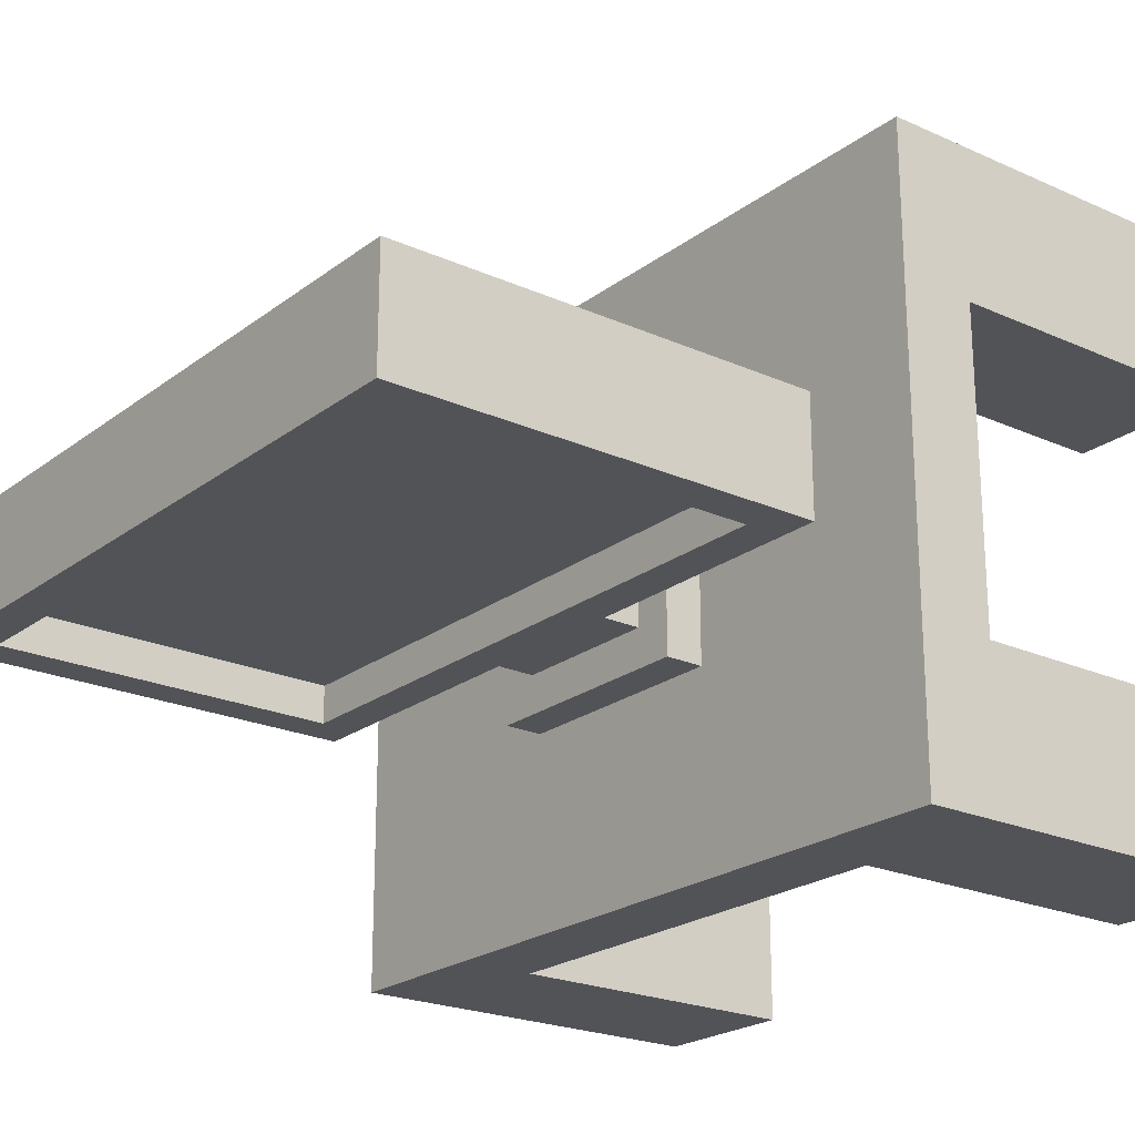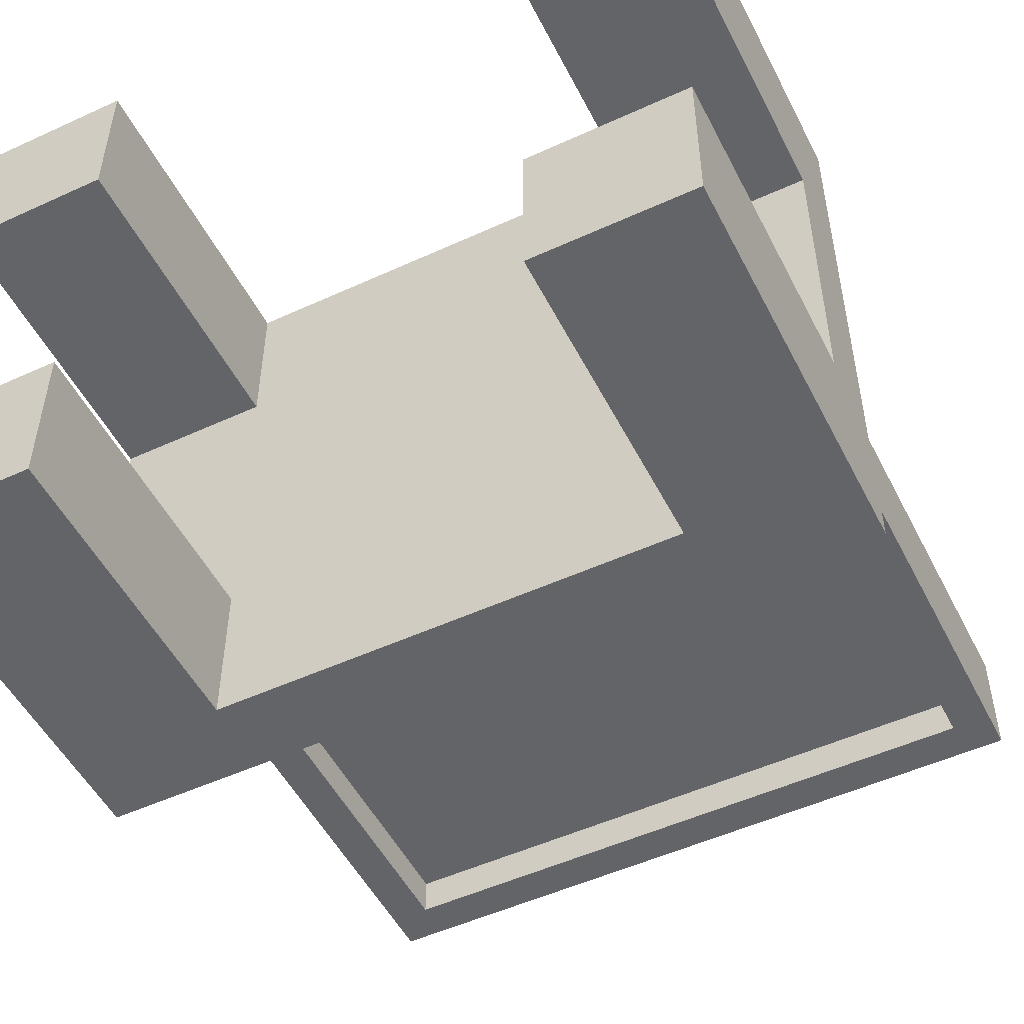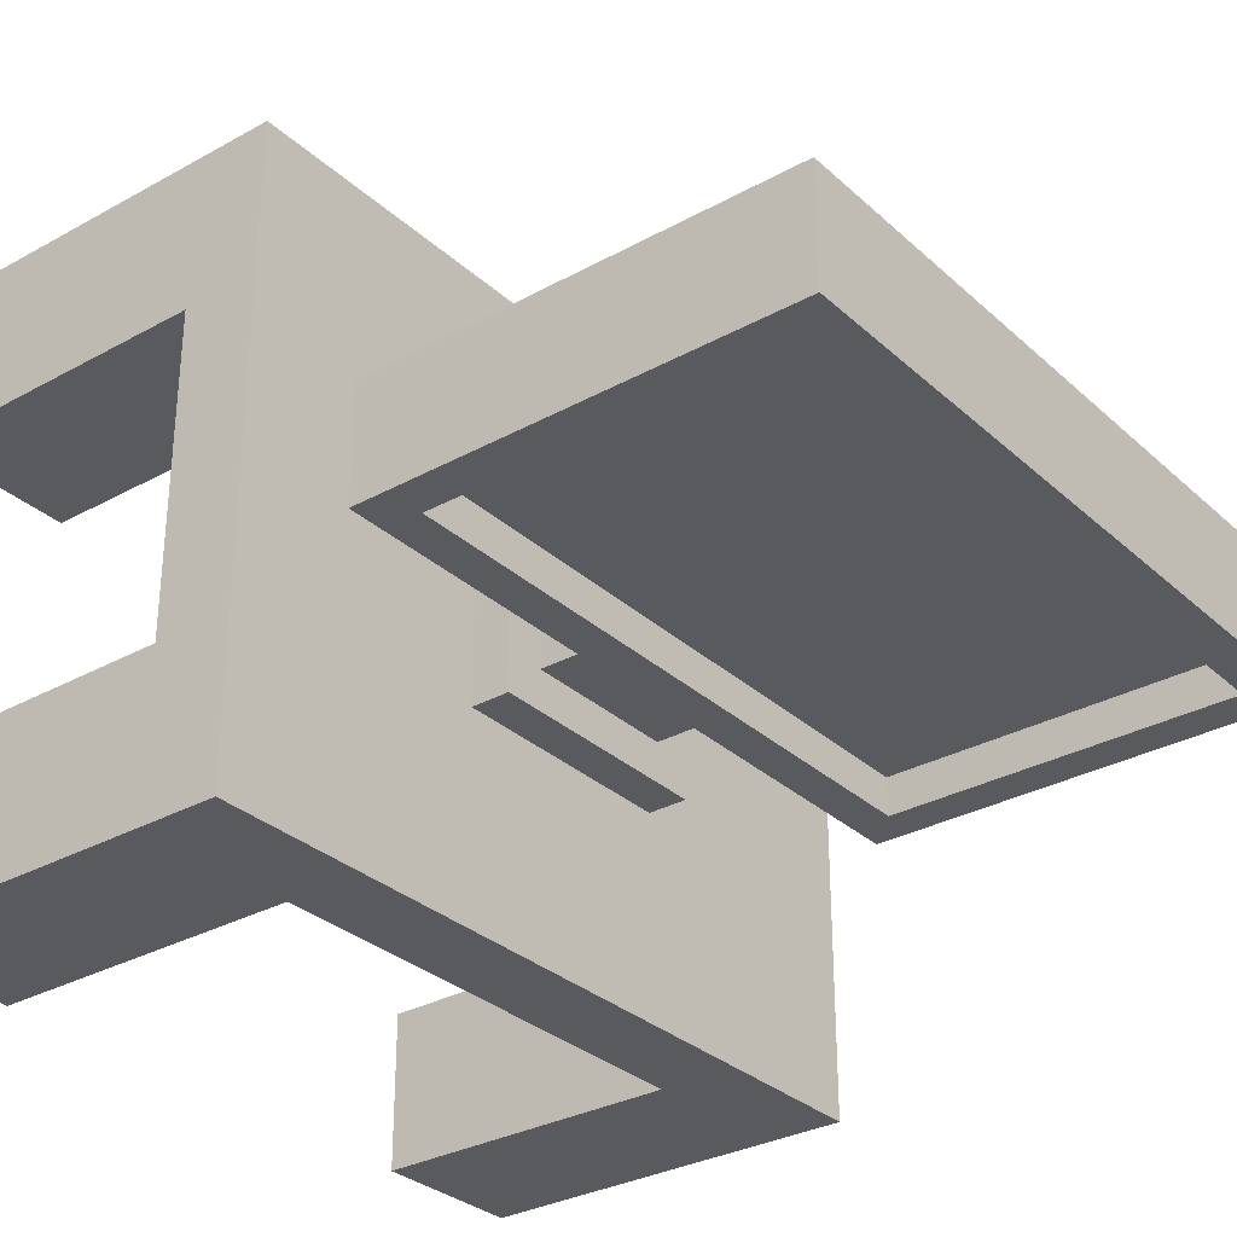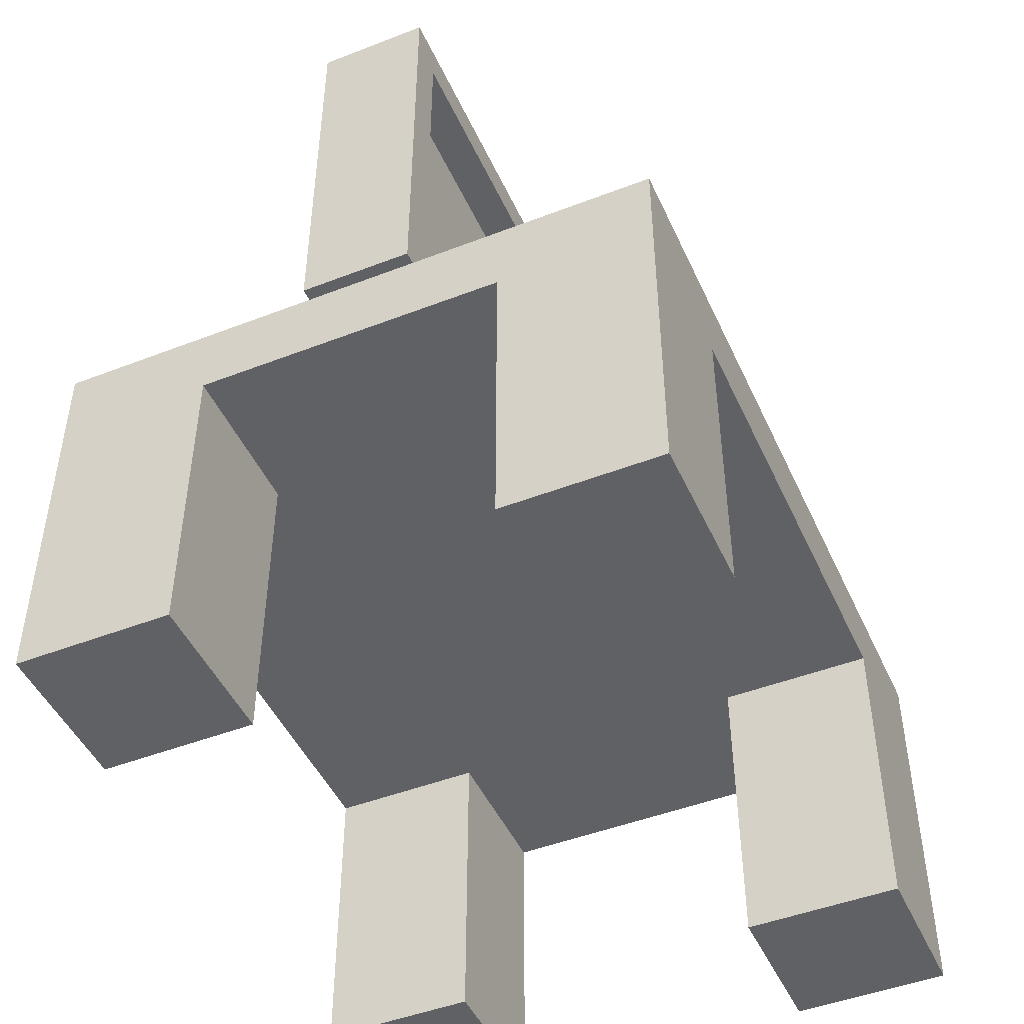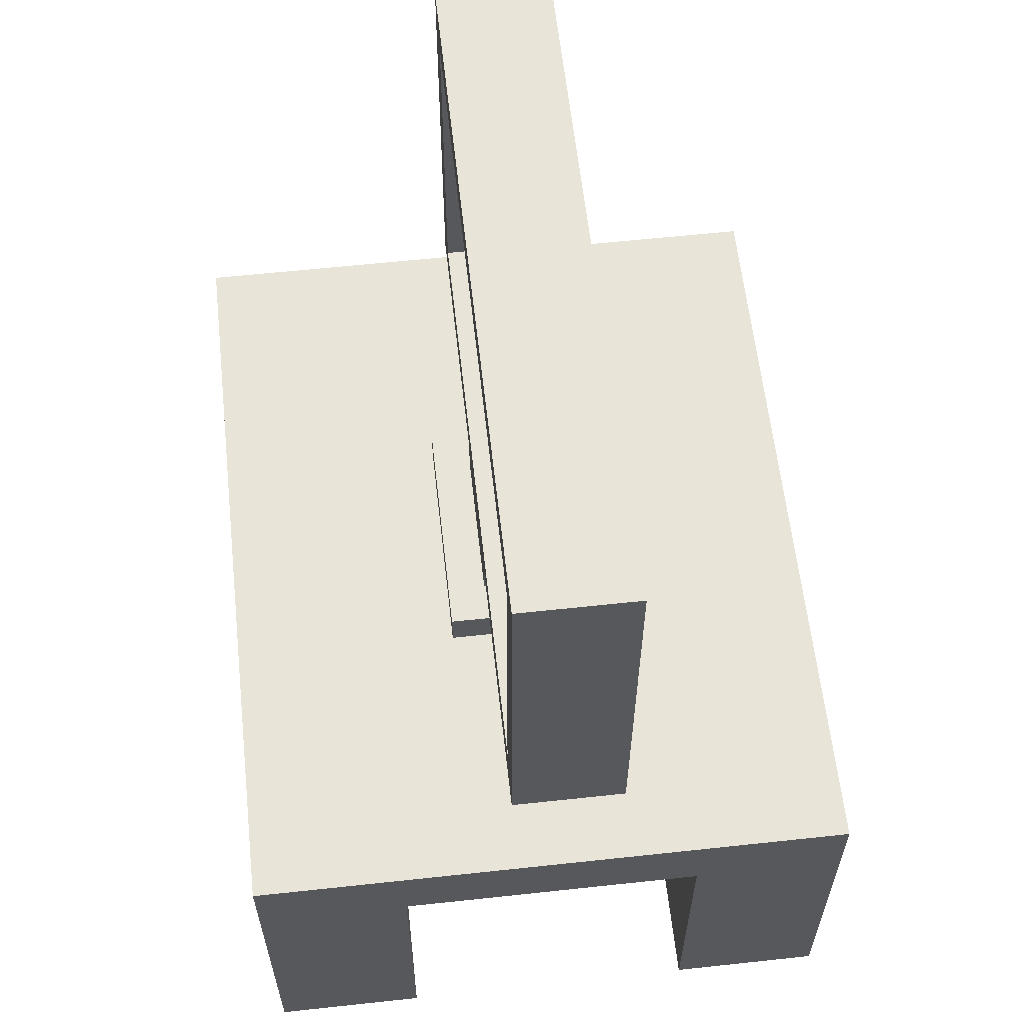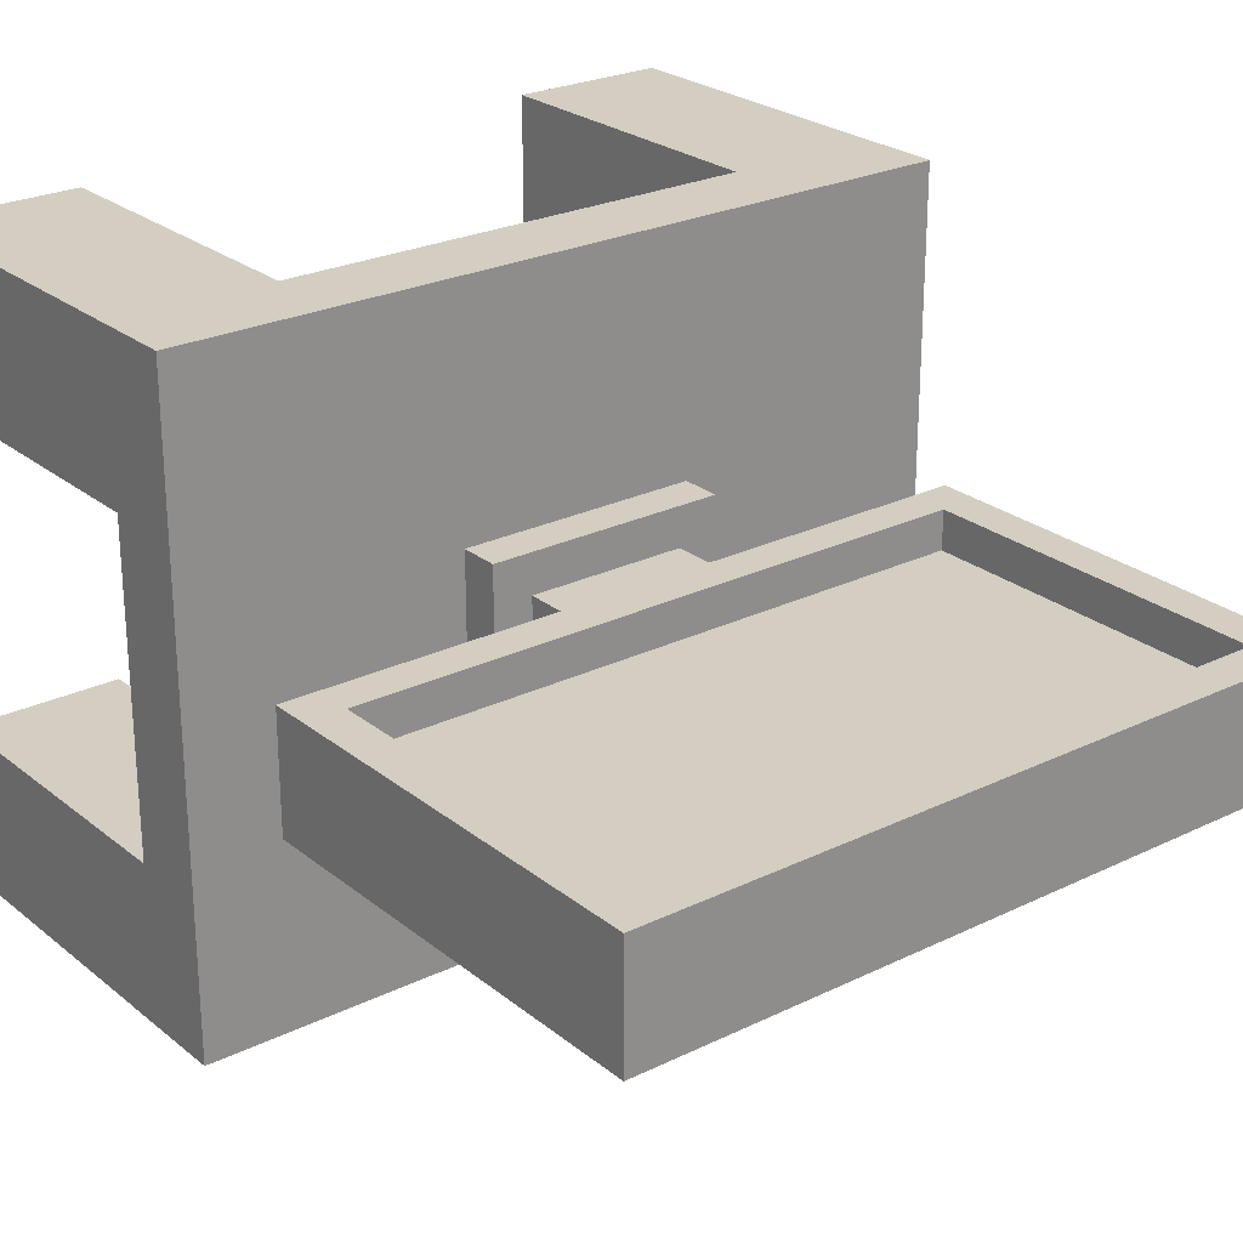
<metadata>
{"format":"obj","ext":"obj","renderer":"f3d","projection":"perspective","resolution":1024,"background":"white","views":[{"elev":-22.3,"azim":-127.9,"up":"+Z"},{"elev":-51.3,"azim":26.5,"up":"+Z"},{"elev":-31.2,"azim":128.2,"up":"+Z"},{"elev":-47.1,"azim":-66.3,"up":"+Y"},{"elev":60.6,"azim":83.7,"up":"+Y"},{"elev":25.2,"azim":141.8,"up":"+Z"}]}
</metadata>
<code>
o
v 4.8 0 0.8
v 4.8 0 0.4
v 4.8 0 -0.4
v 4.8 0 -0.8
v 4.8 0.8 0.4
v 4.8 0.8 -0.4
v 4.8 1 0.8
v 4.8 1 -0.8
v 4.9 1.2 0.1
v 4.9 1.2 -0.2
v 4.9 2.3 0.1
v 4.9 2.3 -0.2
v 5.5 1 0.2
v 5.5 1 -0.3
v 5.5 1.1 0.2
v 5.5 1.1 -0.3
v 5.6 1.1 0.1
v 5.6 1.1 -0.2
v 5.6 1.2 0.1
v 5.6 1.2 -0.2
v 6.4 0 0.8
v 6.4 0 0.4
v 6.4 0 -0.4
v 6.4 0 -0.8
v 6.4 0.8 0.8
v 6.4 0.8 0.4
v 6.4 0.8 -0.4
v 6.4 0.8 -0.8
v 6.6 1.3 0.1
v 6.6 1.3 0
v 6.6 1.3 -0.1
v 6.6 1.3 -0.2
v 6.6 2.2 0.1
v 6.6 2.2 0
v 6.6 2.2 -0.1
v 6.6 2.2 -0.2
v 5 1.3 0.1
v 5 1.3 0
v 5 1.3 -0.1
v 5 1.3 -0.2
v 5 2.2 0.1
v 5 2.2 0
v 5 2.2 -0.1
v 5 2.2 -0.2
v 5.2 0 0.8
v 5.2 0 0.4
v 5.2 0 -0.4
v 5.2 0 -0.8
v 5.2 0.8 0.8
v 5.2 0.8 0.4
v 5.2 0.8 -0.4
v 5.2 0.8 -0.8
v 6 1.1 0.1
v 6 1.1 -0.2
v 6 1.2 0.1
v 6 1.2 -0.2
v 6.1 1 0.2
v 6.1 1 -0.3
v 6.1 1.1 0.2
v 6.1 1.1 -0.3
v 6.7 1.2 0.1
v 6.7 1.2 -0.2
v 6.7 2.3 0.1
v 6.7 2.3 -0.2
v 6.8 0 0.8
v 6.8 0 0.4
v 6.8 0 -0.4
v 6.8 0 -0.8
v 6.8 0.8 0.4
v 6.8 0.8 -0.4
v 6.8 1 0.8
v 6.8 1 -0.8
v 4.8 0 0.8
v 4.8 1 0.8
v 5.2 0 0.8
v 5.2 0.8 0.8
v 6.4 0 0.8
v 6.4 0.8 0.8
v 6.8 0 0.8
v 6.8 1 0.8
v 5.5 1 0.2
v 5.5 1.1 0.2
v 6.1 1 0.2
v 6.1 1.1 0.2
v 4.9 1.2 0.1
v 4.9 2.3 0.1
v 5 1.3 0.1
v 5 2.2 0.1
v 5.6 1.1 0.1
v 5.6 1.2 0.1
v 6 1.1 0.1
v 6 1.2 0.1
v 6.6 1.3 0.1
v 6.6 2.2 0.1
v 6.7 1.2 0.1
v 6.7 2.3 0.1
v 5 1.3 0
v 5 2.2 0
v 5.2 1.3 0
v 5.2 1.6 0
v 5.3 1.3 0
v 5.3 1.5 0
v 5.3 1.6 0
v 5.3 1.7 0
v 5.4 1.3 0
v 5.4 1.5 0
v 5.5 1.6 0
v 5.5 1.7 0
v 5.6 1.3 0
v 5.6 1.6 0
v 5.9 1.3 0
v 5.9 1.5 0
v 6 1.3 0
v 6 1.4 0
v 6.1 1.3 0
v 6.1 1.4 0
v 6.2 1.3 0
v 6.2 1.4 0
v 6.2 1.8 0
v 6.2 2.1 0
v 6.3 1.4 0
v 6.3 1.5 0
v 6.5 1.8 0
v 6.5 2.1 0
v 6.6 1.3 0
v 6.6 2.2 0
v 4.8 0 -0.4
v 4.8 0.8 -0.4
v 5.2 0 -0.4
v 5.2 0.8 -0.4
v 6.4 0 -0.4
v 6.4 0.8 -0.4
v 6.8 0 -0.4
v 6.8 0.8 -0.4
v 4.8 0 0.4
v 4.8 0.8 0.4
v 5.2 0 0.4
v 5.2 0.8 0.4
v 6.4 0 0.4
v 6.4 0.8 0.4
v 6.8 0 0.4
v 6.8 0.8 0.4
v 5 1.3 -0.1
v 5 2.2 -0.1
v 5.2 1.3 -0.1
v 5.2 1.6 -0.1
v 5.3 1.3 -0.1
v 5.3 1.5 -0.1
v 5.3 1.6 -0.1
v 5.3 1.7 -0.1
v 5.4 1.3 -0.1
v 5.4 1.5 -0.1
v 5.5 1.6 -0.1
v 5.5 1.7 -0.1
v 5.6 1.3 -0.1
v 5.6 1.6 -0.1
v 5.9 1.3 -0.1
v 5.9 1.5 -0.1
v 6 1.3 -0.1
v 6 1.4 -0.1
v 6.1 1.3 -0.1
v 6.1 1.4 -0.1
v 6.2 1.3 -0.1
v 6.2 1.4 -0.1
v 6.2 1.8 -0.1
v 6.2 2.1 -0.1
v 6.3 1.4 -0.1
v 6.3 1.5 -0.1
v 6.5 1.8 -0.1
v 6.5 2.1 -0.1
v 6.6 1.3 -0.1
v 6.6 2.2 -0.1
v 4.9 1.2 -0.2
v 4.9 2.3 -0.2
v 5 1.3 -0.2
v 5 2.2 -0.2
v 5.6 1.1 -0.2
v 5.6 1.2 -0.2
v 6 1.1 -0.2
v 6 1.2 -0.2
v 6.6 1.3 -0.2
v 6.6 2.2 -0.2
v 6.7 1.2 -0.2
v 6.7 2.3 -0.2
v 5.5 1 -0.3
v 5.5 1.1 -0.3
v 6.1 1 -0.3
v 6.1 1.1 -0.3
v 4.8 0 -0.8
v 4.8 1 -0.8
v 5.2 0 -0.8
v 5.2 0.8 -0.8
v 6.4 0 -0.8
v 6.4 0.8 -0.8
v 6.8 0 -0.8
v 6.8 1 -0.8
v 4.8 0 0.8
v 5.2 0 0.8
v 6.4 0 0.8
v 6.8 0 0.8
v 4.8 0 0.4
v 5.2 0 0.4
v 6.4 0 0.4
v 6.8 0 0.4
v 4.8 0 -0.4
v 5.2 0 -0.4
v 6.4 0 -0.4
v 6.8 0 -0.4
v 4.8 0 -0.8
v 5.2 0 -0.8
v 6.4 0 -0.8
v 6.8 0 -0.8
v 5.2 0.8 0.8
v 6.4 0.8 0.8
v 4.8 0.8 0.4
v 5.2 0.8 0.4
v 6.4 0.8 0.4
v 6.8 0.8 0.4
v 4.8 0.8 -0.4
v 5.2 0.8 -0.4
v 6.4 0.8 -0.4
v 6.8 0.8 -0.4
v 5.2 0.8 -0.8
v 6.4 0.8 -0.8
v 4.9 1.2 0.1
v 5.6 1.2 0.1
v 6 1.2 0.1
v 6.7 1.2 0.1
v 4.9 1.2 -0.2
v 5.6 1.2 -0.2
v 6 1.2 -0.2
v 6.7 1.2 -0.2
v 5 2.2 0.1
v 6.6 2.2 0.1
v 5 2.2 0
v 6.6 2.2 0
v 5 2.2 -0.1
v 6.6 2.2 -0.1
v 5 2.2 -0.2
v 6.6 2.2 -0.2
v 4.8 1 0.8
v 6.8 1 0.8
v 5.5 1 0.2
v 6.1 1 0.2
v 5.5 1 -0.3
v 6.1 1 -0.3
v 4.8 1 -0.8
v 6.8 1 -0.8
v 5.5 1.1 0.2
v 6.1 1.1 0.2
v 5.6 1.1 0.1
v 6 1.1 0.1
v 5.6 1.1 -0.2
v 6 1.1 -0.2
v 5.5 1.1 -0.3
v 6.1 1.1 -0.3
v 5 1.3 0.1
v 6.6 1.3 0.1
v 5 1.3 0
v 5.2 1.3 0
v 5.3 1.3 0
v 5.4 1.3 0
v 5.6 1.3 0
v 5.9 1.3 0
v 6 1.3 0
v 6.1 1.3 0
v 6.2 1.3 0
v 6.6 1.3 0
v 5 1.3 -0.1
v 5.2 1.3 -0.1
v 5.3 1.3 -0.1
v 5.4 1.3 -0.1
v 5.6 1.3 -0.1
v 5.9 1.3 -0.1
v 6 1.3 -0.1
v 6.1 1.3 -0.1
v 6.2 1.3 -0.1
v 6.6 1.3 -0.1
v 5 1.3 -0.2
v 6.6 1.3 -0.2
v 4.9 2.3 0.1
v 6.7 2.3 0.1
v 4.9 2.3 -0.2
v 6.7 2.3 -0.2
f 5 2 1
f 6 4 3
f 7 5 1
f 7 6 5
f 8 4 6
f 8 6 7
f 11 10 9
f 12 10 11
f 15 14 13
f 16 14 15
f 19 18 17
f 20 18 19
f 25 22 21
f 26 22 25
f 27 24 23
f 28 24 27
f 33 30 29
f 34 30 33
f 35 32 31
f 36 32 35
f 37 38 41
f 41 38 42
f 39 40 43
f 43 40 44
f 45 46 49
f 49 46 50
f 47 48 51
f 51 48 52
f 53 54 55
f 55 54 56
f 57 58 59
f 59 58 60
f 61 62 63
f 63 62 64
f 65 66 69
f 67 68 70
f 65 69 71
f 69 70 71
f 70 68 72
f 71 70 72
f 75 74 73
f 76 74 75
f 78 74 76
f 79 78 77
f 80 74 78
f 80 78 79
f 83 82 81
f 84 82 83
f 87 86 85
f 88 86 87
f 90 87 85
f 91 90 89
f 92 87 90
f 92 90 91
f 93 87 92
f 94 86 88
f 95 93 92
f 95 94 93
f 96 86 94
f 96 94 95
f 99 98 97
f 100 98 99
f 101 100 99
f 102 100 101
f 103 98 100
f 103 100 102
f 104 98 103
f 105 102 101
f 106 103 102
f 106 102 105
f 106 104 103
f 107 106 105
f 107 104 106
f 108 98 104
f 108 104 107
f 109 107 105
f 110 108 107
f 110 107 109
f 111 110 109
f 112 110 111
f 113 112 111
f 114 112 113
f 115 114 113
f 116 112 114
f 116 114 115
f 117 116 115
f 118 112 116
f 118 116 117
f 119 98 108
f 119 108 110
f 119 110 112
f 120 98 119
f 121 112 118
f 121 118 117
f 122 119 112
f 122 112 121
f 123 120 119
f 123 119 122
f 123 122 121
f 124 98 120
f 124 120 123
f 125 123 121
f 125 121 117
f 125 124 123
f 126 98 124
f 126 124 125
f 129 128 127
f 130 128 129
f 133 132 131
f 134 132 133
f 135 136 137
f 137 136 138
f 139 140 141
f 141 140 142
f 143 144 145
f 145 144 146
f 145 146 147
f 147 146 148
f 146 144 149
f 148 146 149
f 149 144 150
f 147 148 151
f 148 149 152
f 151 148 152
f 149 150 152
f 151 152 153
f 152 150 153
f 150 144 154
f 153 150 154
f 151 153 155
f 153 154 156
f 155 153 156
f 155 156 157
f 157 156 158
f 157 158 159
f 159 158 160
f 159 160 161
f 160 158 162
f 161 160 162
f 161 162 163
f 162 158 164
f 163 162 164
f 154 144 165
f 156 154 165
f 158 156 165
f 165 144 166
f 164 158 167
f 163 164 167
f 158 165 168
f 167 158 168
f 165 166 169
f 168 165 169
f 167 168 169
f 166 144 170
f 169 166 170
f 167 169 171
f 163 167 171
f 169 170 171
f 170 144 172
f 171 170 172
f 173 174 175
f 175 174 176
f 173 175 178
f 177 178 179
f 178 175 180
f 179 178 180
f 180 175 181
f 176 174 182
f 180 181 183
f 181 182 183
f 182 174 184
f 183 182 184
f 185 186 187
f 187 186 188
f 189 190 191
f 191 190 192
f 192 190 194
f 193 194 195
f 194 190 196
f 195 194 196
f 201 198 197
f 202 198 201
f 203 200 199
f 204 200 203
f 209 206 205
f 210 206 209
f 211 208 207
f 212 208 211
f 216 214 213
f 217 214 216
f 219 216 215
f 219 218 217
f 219 217 216
f 220 218 219
f 221 218 220
f 222 218 221
f 223 221 220
f 224 221 223
f 229 226 225
f 230 226 229
f 231 228 227
f 232 228 231
f 235 234 233
f 236 234 235
f 239 238 237
f 240 238 239
f 241 242 243
f 243 242 244
f 241 243 245
f 244 242 246
f 241 245 247
f 245 246 247
f 246 242 248
f 247 246 248
f 249 250 251
f 251 250 252
f 249 251 253
f 252 250 254
f 249 253 255
f 253 254 255
f 254 250 256
f 255 254 256
f 257 258 259
f 259 258 260
f 260 258 261
f 261 258 262
f 262 258 263
f 263 258 264
f 264 258 265
f 265 258 266
f 266 258 267
f 267 258 268
f 269 270 279
f 277 278 279
f 276 277 279
f 275 276 279
f 274 275 279
f 273 274 279
f 272 273 279
f 271 272 279
f 270 271 279
f 279 278 280
f 281 282 283
f 283 282 284

</code>
